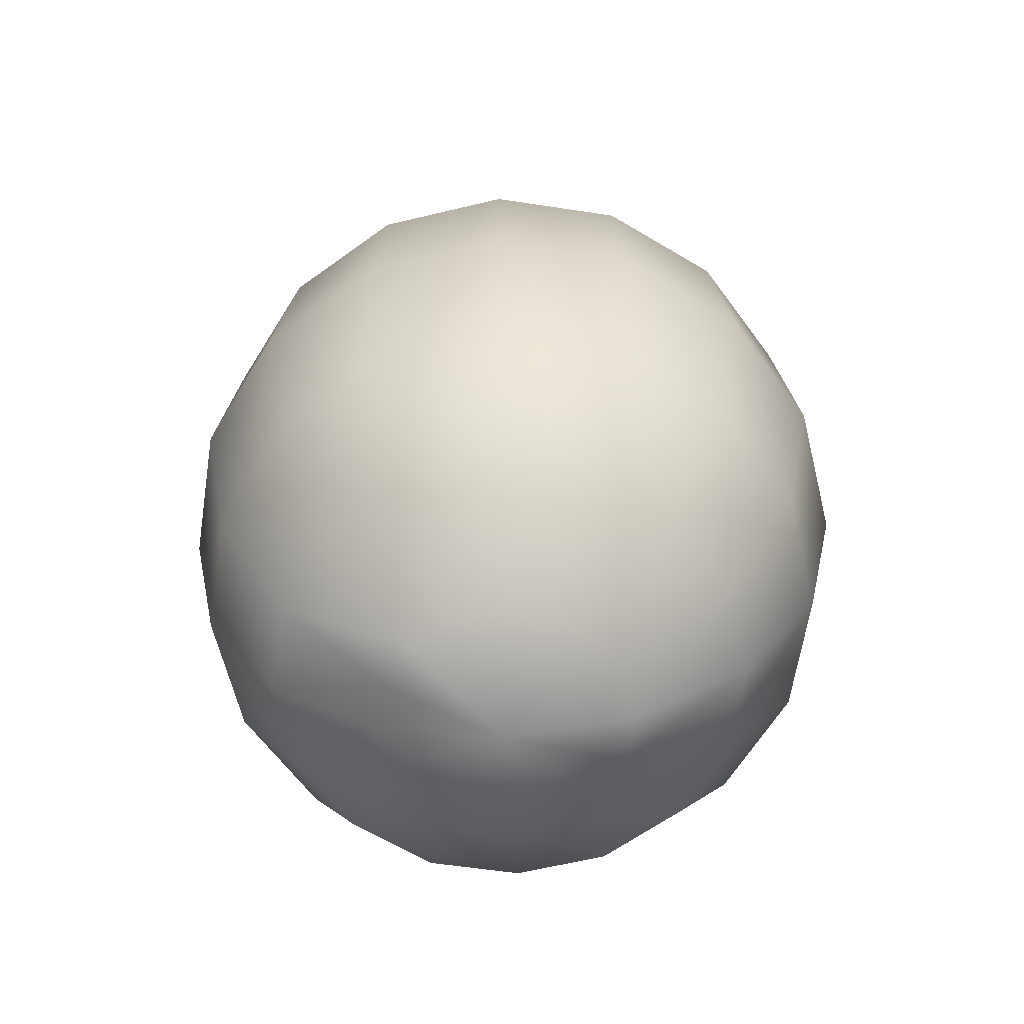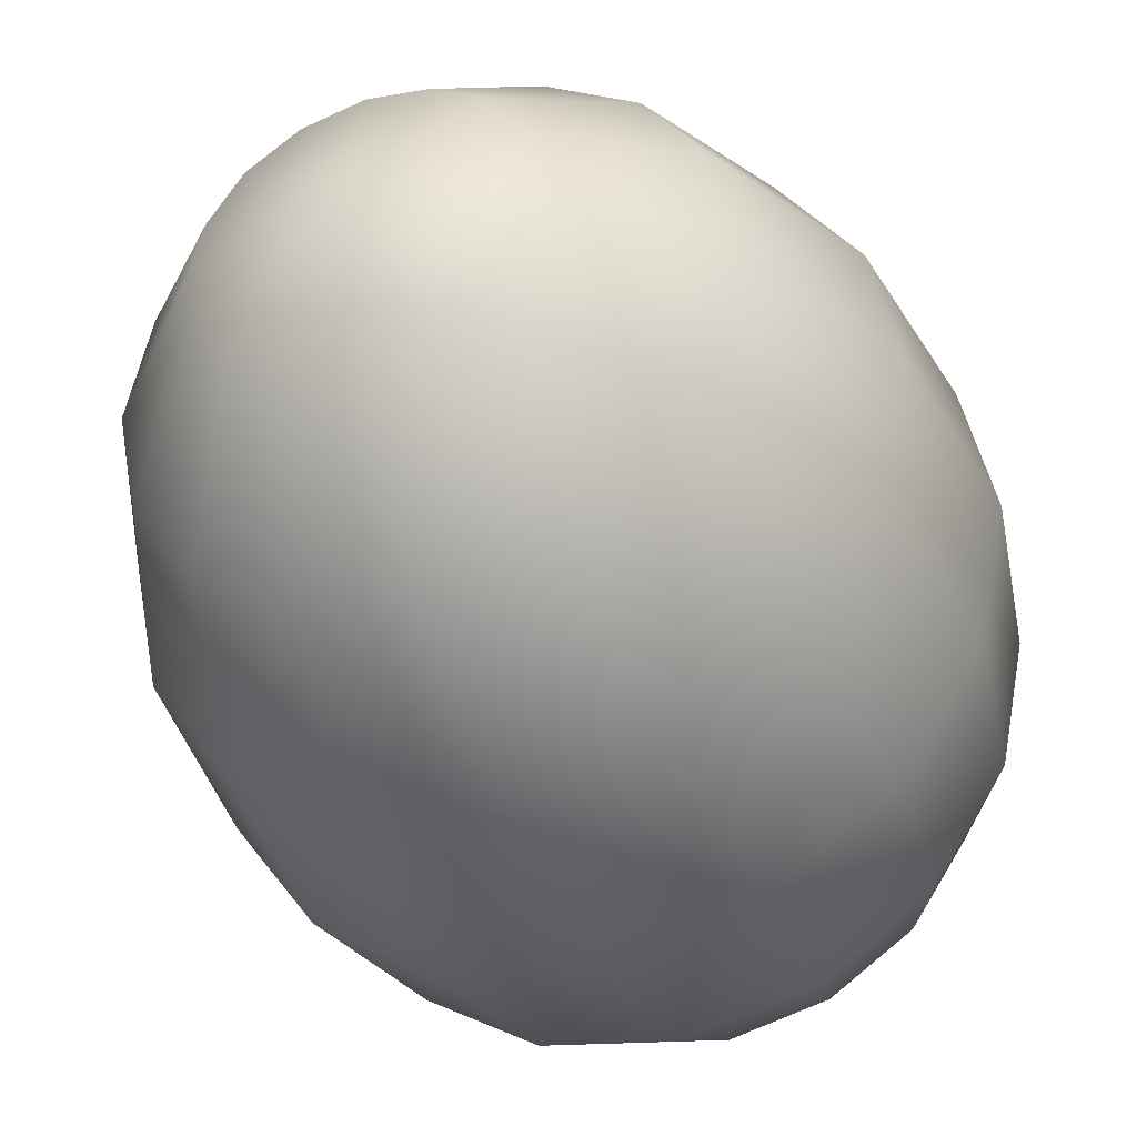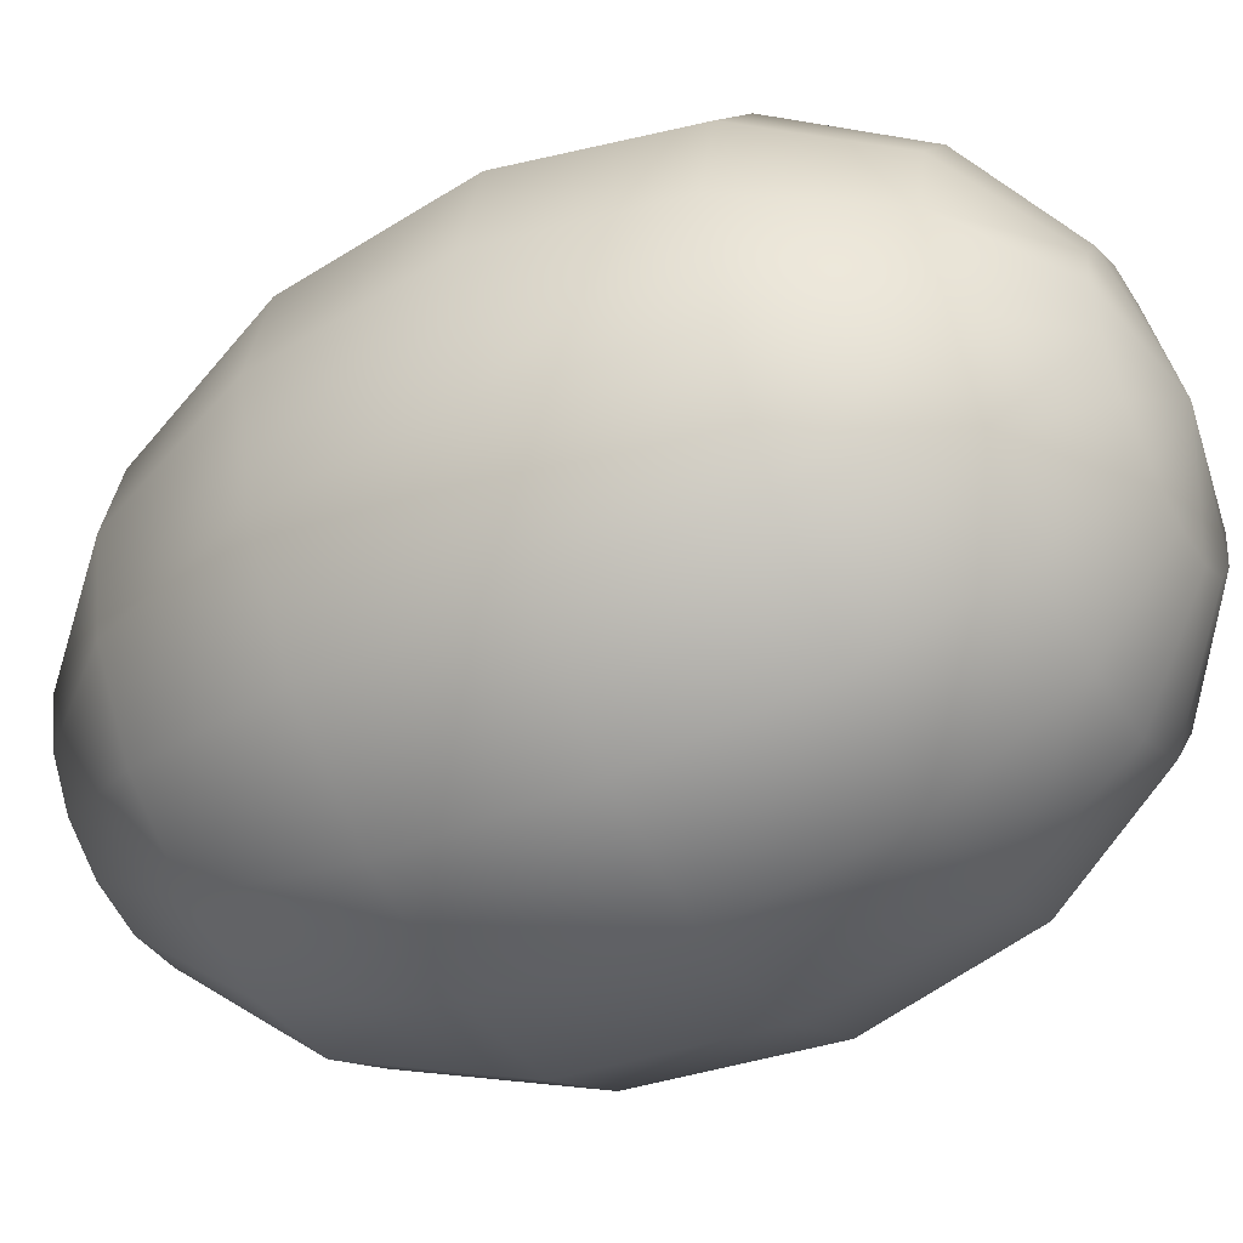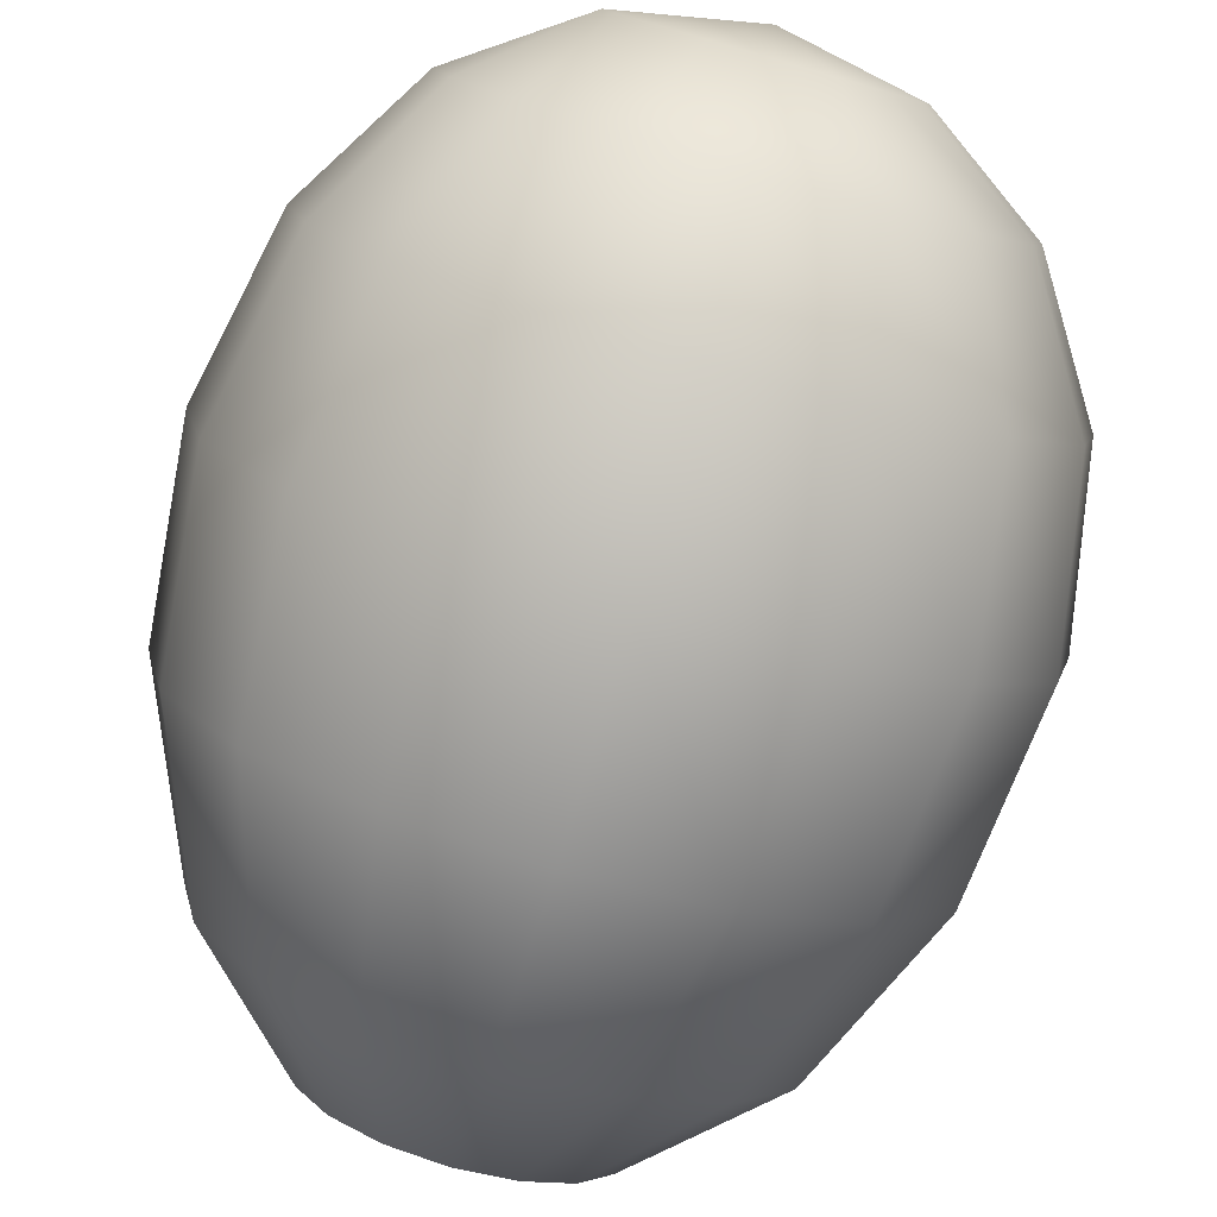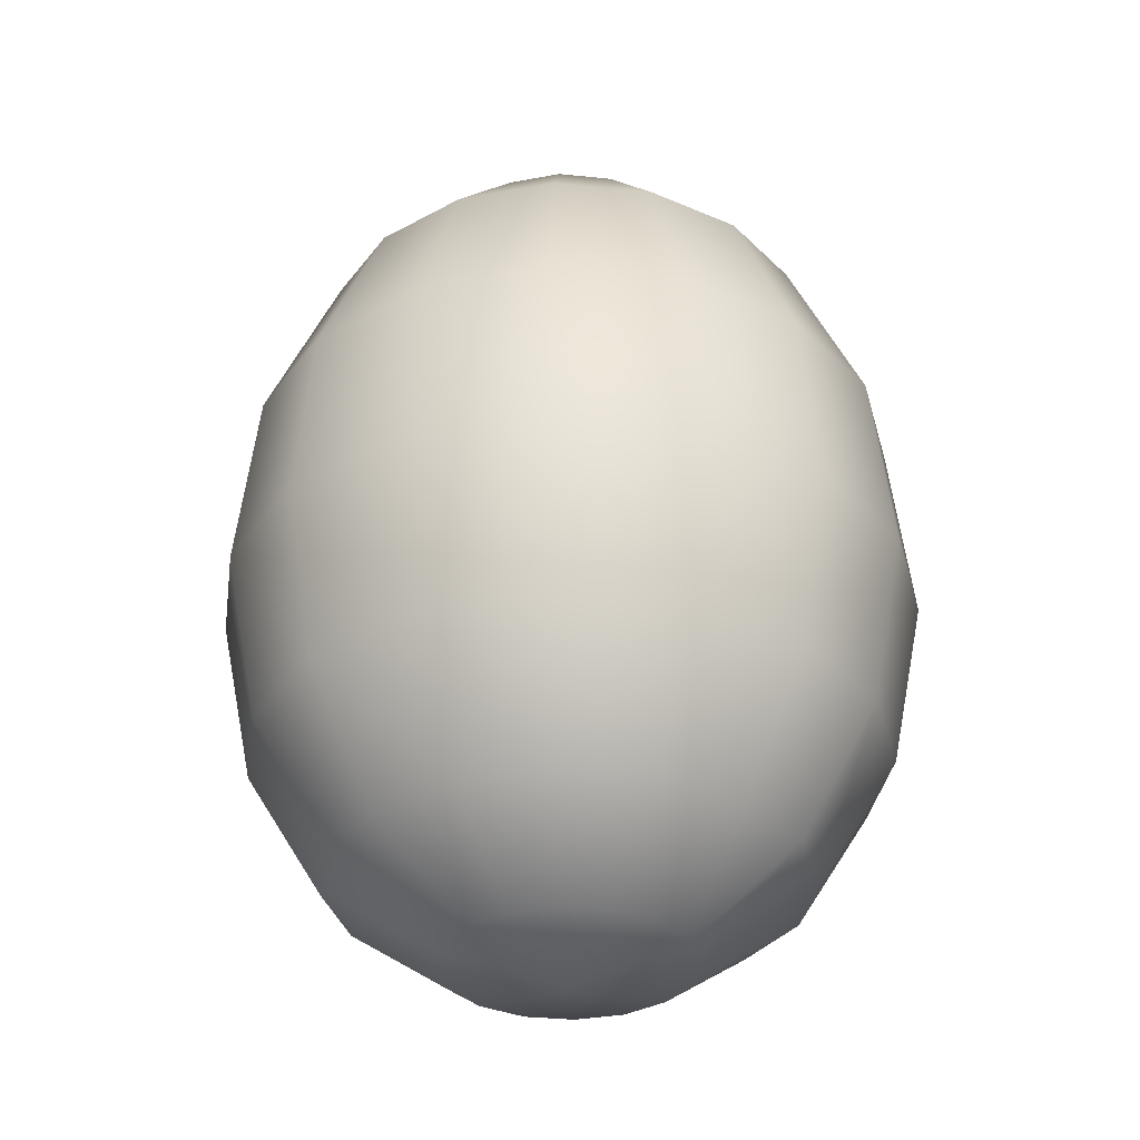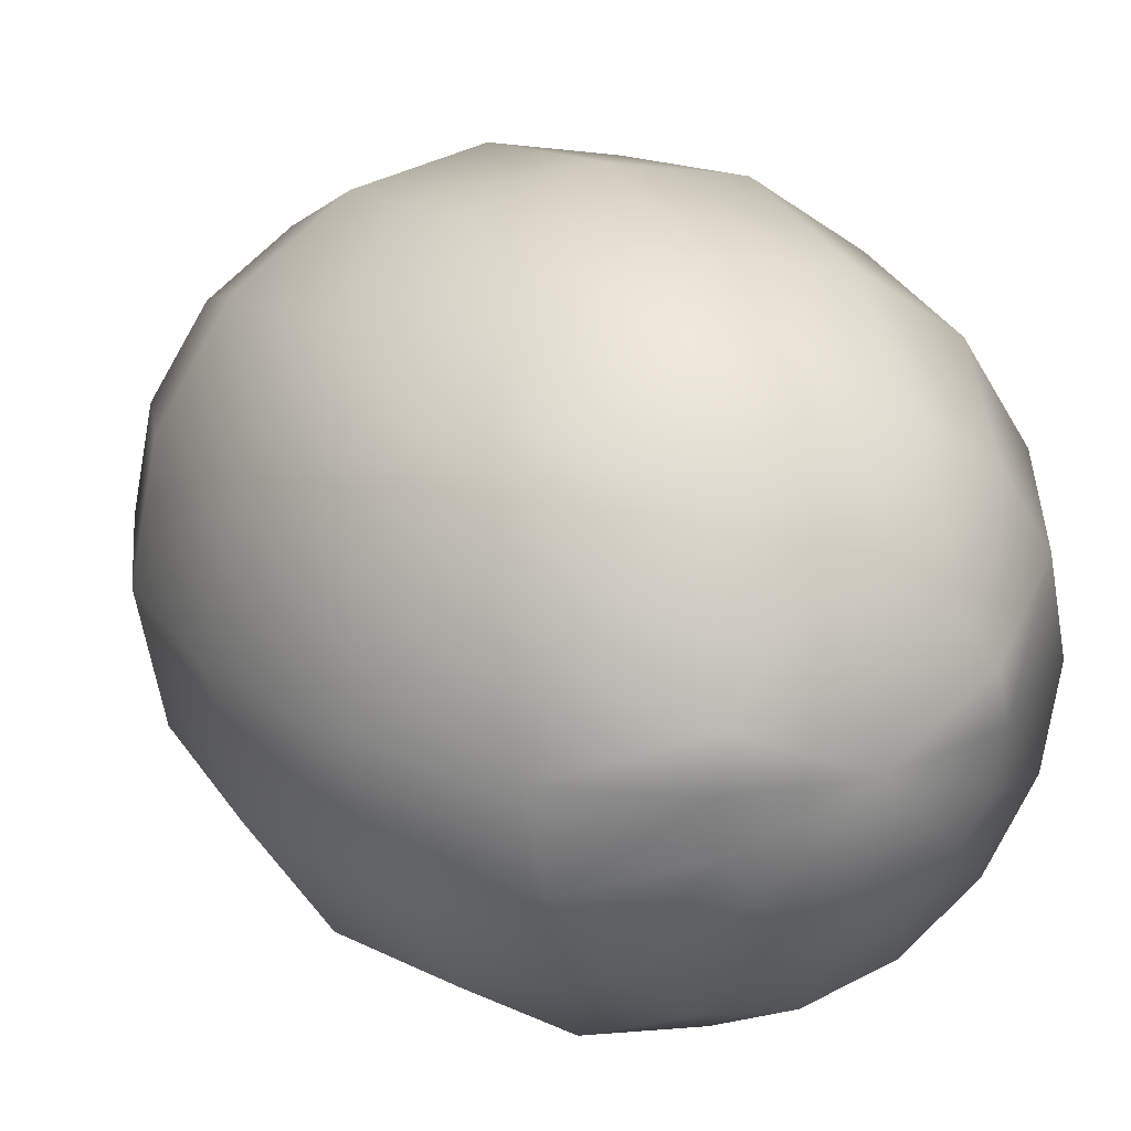
<metadata>
{"format":"obj","ext":"obj","renderer":"f3d","projection":"perspective","resolution":1024,"background":"white","views":[{"elev":-63.0,"azim":-20.0,"up":"+Y"},{"elev":-40.3,"azim":-157.8,"up":"+Z"},{"elev":-48.8,"azim":-61.8,"up":"+Z"},{"elev":-80.0,"azim":-16.0,"up":"+Z"},{"elev":-33.0,"azim":3.1,"up":"+Y"},{"elev":20.1,"azim":-29.9,"up":"+Z"}]}
</metadata>
<code>
g egg
v -0.003952 0.4492 -0.002195
v -0.1392 0.4079 -0.002195
v -0.1286 0.4079 -0.05401
v -0.2525 0.2929 -0.0004392
v -0.2331 0.2929 -0.09616
v -0.3245 0.1251 0.000439
v -0.09967 0.4079 -0.09791
v -0.299 0.1251 -0.1234
v -0.3438 -0.05928 0.000439
v -0.1787 0.2929 -0.1778
v -0.3175 -0.05928 -0.1313
v -0.3104 -0.2261 -0.003074
v -0.05576 0.4079 -0.1269
v -0.2296 0.1251 -0.2279
v -0.2867 -0.2261 -0.1216
v -0.234 -0.3508 -0.006586
v -0.09791 0.2929 -0.2314
v -0.2428 -0.05928 -0.2428
v -0.2165 -0.3508 -0.09616
v -0.1269 -0.4255 -0.01098
v -0.003952 0.4079 -0.1374
v -0.1243 0.1251 -0.2981
v -0.22 -0.2261 -0.2217
v -0.1172 -0.4255 -0.0584
v -0.003073 -0.4492 -0.01273
v -0.002195 0.2929 -0.2507
v -0.1313 -0.05928 -0.3175
v -0.1664 -0.3508 -0.1717
v 0.04874 0.4079 -0.1269
v -0.000439 0.1251 -0.3227
v -0.119 -0.2261 -0.2894
v -0.09089 -0.4255 -0.09879
v 0.09352 0.2929 -0.2314
v 0.09264 0.4079 -0.09791
v -0.000439 -0.05928 -0.3438
v -0.09089 -0.3508 -0.2217
v 0.1216 0.4079 -0.05401
v 0.1322 0.4079 -0.002195
v 0.1743 0.2929 -0.1778
v 0.1234 0.1251 -0.2981
v 0.2288 0.2929 -0.09616
v 0.2481 0.2929 -0.0004392
v -0.000439 -0.2261 -0.3131
v -0.05049 -0.4255 -0.126
v 0.2279 0.1251 -0.2279
v 0.2981 0.1251 -0.1234
v 0.3227 0.1251 0.000439
v 0.1313 -0.05928 -0.3175
v -0.001317 -0.3508 -0.2402
v 0.3175 -0.05928 -0.1313
v 0.3438 -0.05928 -0.0004392
v 0.2428 -0.05928 -0.2428
v 0.1181 -0.2261 -0.2894
v -0.003073 -0.4255 -0.1357
v 0.2867 -0.2261 -0.1216
v 0.3104 -0.2261 -0.003074
v 0.2191 -0.2261 -0.2217
v 0.08738 -0.3508 -0.2217
v 0.2138 -0.3508 -0.09616
v 0.2314 -0.3508 -0.006586
v 0.1629 -0.3508 -0.1717
v 0.04522 -0.4255 -0.126
v 0.08474 -0.4255 -0.09879
v 0.112 -0.4255 -0.0584
v 0.1216 -0.4255 -0.01098
v -0.003952 0.4492 -0.002195
v 0.1322 0.4079 -0.002195
v 0.1216 0.4079 0.05049
v 0.2481 0.2929 -0.0004392
v 0.2288 0.2929 0.09528
v 0.3227 0.1251 0.000439
v 0.09264 0.4079 0.0944
v 0.2981 0.1251 0.1243
v 0.3438 -0.05928 -0.0004392
v 0.1743 0.2929 0.1761
v 0.3175 -0.05928 0.1313
v 0.3104 -0.2261 -0.003074
v 0.04874 0.4079 0.1234
v 0.2279 0.1251 0.2288
v 0.2867 -0.2261 0.1164
v 0.2314 -0.3508 -0.006586
v 0.09352 0.2929 0.2305
v 0.2428 -0.05928 0.2428
v 0.2138 -0.3508 0.08211
v 0.1216 -0.4255 -0.01098
v -0.003952 0.4079 0.1339
v 0.1234 0.1251 0.299
v 0.2191 -0.2261 0.2165
v 0.112 -0.4255 0.03644
v -0.003073 -0.4492 -0.01273
v -0.002195 0.2929 0.249
v 0.1313 -0.05928 0.3175
v 0.1629 -0.3508 0.1576
v -0.05576 0.4079 0.1234
v -0.000439 0.1251 0.3236
v 0.1181 -0.2261 0.2841
v 0.08474 -0.4255 0.07684
v -0.09791 0.2929 0.2305
v -0.09967 0.4079 0.0944
v -0.000439 -0.05928 0.3438
v 0.08738 -0.3508 0.2086
v -0.1286 0.4079 0.05049
v -0.1392 0.4079 -0.002195
v -0.1787 0.2929 0.1761
v -0.1243 0.1251 0.299
v -0.2331 0.2929 0.09528
v -0.2525 0.2929 -0.0004392
v -0.000439 -0.2261 0.3078
v 0.04522 -0.4255 0.1041
v -0.2296 0.1251 0.2288
v -0.299 0.1251 0.1243
v -0.3245 0.1251 0.000439
v -0.1313 -0.05928 0.3175
v -0.001317 -0.3508 0.2261
v -0.3175 -0.05928 0.1313
v -0.3438 -0.05928 0.000439
v -0.2428 -0.05928 0.2428
v -0.119 -0.2261 0.2841
v -0.003073 -0.4255 0.1137
v -0.2867 -0.2261 0.1164
v -0.3104 -0.2261 -0.003074
v -0.22 -0.2261 0.2165
v -0.09089 -0.3508 0.2086
v -0.2165 -0.3508 0.08211
v -0.234 -0.3508 -0.006586
v -0.1664 -0.3508 0.1576
v -0.05049 -0.4255 0.1041
v -0.09089 -0.4255 0.07684
v -0.1172 -0.4255 0.03644
v -0.1269 -0.4255 -0.01098
g egg_0
f 3 2 1
f 2 3 4
f 5 4 3
f 4 5 6
f 7 3 1
f 3 7 5
f 8 6 5
f 6 8 9
f 10 5 7
f 5 10 8
f 11 9 8
f 9 11 12
f 13 7 1
f 7 13 10
f 14 8 10
f 8 14 11
f 15 12 11
f 12 15 16
f 17 10 13
f 10 17 14
f 18 11 14
f 11 18 15
f 19 16 15
f 16 19 20
f 21 13 1
f 13 21 17
f 22 14 17
f 14 22 18
f 23 15 18
f 15 23 19
f 24 20 19
f 20 24 25
f 26 17 21
f 17 26 22
f 27 18 22
f 18 27 23
f 28 19 23
f 19 28 24
f 29 21 1
f 21 29 26
f 30 22 26
f 22 30 27
f 31 23 27
f 23 31 28
f 32 24 28
f 24 32 25
f 33 26 29
f 26 33 30
f 34 29 1
f 29 34 33
f 35 27 30
f 27 35 31
f 36 28 31
f 28 36 32
f 37 34 1
f 38 37 1
f 39 33 34
f 34 37 39
f 40 30 33
f 30 40 35
f 33 39 40
f 37 38 41
f 41 39 37
f 42 41 38
f 43 31 35
f 31 43 36
f 44 32 36
f 32 44 25
f 45 40 39
f 39 41 45
f 41 42 46
f 46 45 41
f 47 46 42
f 48 35 40
f 40 45 48
f 35 48 43
f 49 36 43
f 36 49 44
f 46 47 50
f 51 50 47
f 45 46 52
f 52 48 45
f 50 52 46
f 53 43 48
f 48 52 53
f 43 53 49
f 54 44 49
f 44 54 25
f 50 51 55
f 56 55 51
f 52 50 57
f 57 53 52
f 55 57 50
f 58 49 53
f 49 58 54
f 53 57 58
f 55 56 59
f 60 59 56
f 57 55 61
f 61 58 57
f 59 61 55
f 62 54 58
f 58 61 62
f 54 62 25
f 63 62 61
f 61 59 63
f 62 63 25
f 59 60 64
f 64 63 59
f 63 64 25
f 65 64 60
f 64 65 25
f 68 67 66
f 67 68 69
f 70 69 68
f 69 70 71
f 72 68 66
f 68 72 70
f 73 71 70
f 71 73 74
f 75 70 72
f 70 75 73
f 76 74 73
f 74 76 77
f 78 72 66
f 72 78 75
f 79 73 75
f 73 79 76
f 80 77 76
f 77 80 81
f 82 75 78
f 75 82 79
f 83 76 79
f 76 83 80
f 84 81 80
f 81 84 85
f 86 78 66
f 78 86 82
f 87 79 82
f 79 87 83
f 88 80 83
f 80 88 84
f 89 85 84
f 85 89 90
f 91 82 86
f 82 91 87
f 92 83 87
f 83 92 88
f 93 84 88
f 84 93 89
f 94 86 66
f 86 94 91
f 95 87 91
f 87 95 92
f 96 88 92
f 88 96 93
f 97 89 93
f 89 97 90
f 98 91 94
f 91 98 95
f 99 94 66
f 94 99 98
f 100 92 95
f 92 100 96
f 101 93 96
f 93 101 97
f 102 99 66
f 103 102 66
f 104 98 99
f 99 102 104
f 105 95 98
f 95 105 100
f 98 104 105
f 102 103 106
f 106 104 102
f 107 106 103
f 108 96 100
f 96 108 101
f 109 97 101
f 97 109 90
f 110 105 104
f 104 106 110
f 106 107 111
f 111 110 106
f 112 111 107
f 113 100 105
f 105 110 113
f 100 113 108
f 114 101 108
f 101 114 109
f 111 112 115
f 116 115 112
f 110 111 117
f 117 113 110
f 115 117 111
f 118 108 113
f 113 117 118
f 108 118 114
f 119 109 114
f 109 119 90
f 115 116 120
f 121 120 116
f 117 115 122
f 122 118 117
f 120 122 115
f 123 114 118
f 114 123 119
f 118 122 123
f 120 121 124
f 125 124 121
f 122 120 126
f 126 123 122
f 124 126 120
f 127 119 123
f 123 126 127
f 119 127 90
f 128 127 126
f 126 124 128
f 127 128 90
f 124 125 129
f 129 128 124
f 128 129 90
f 130 129 125
f 129 130 90

</code>
